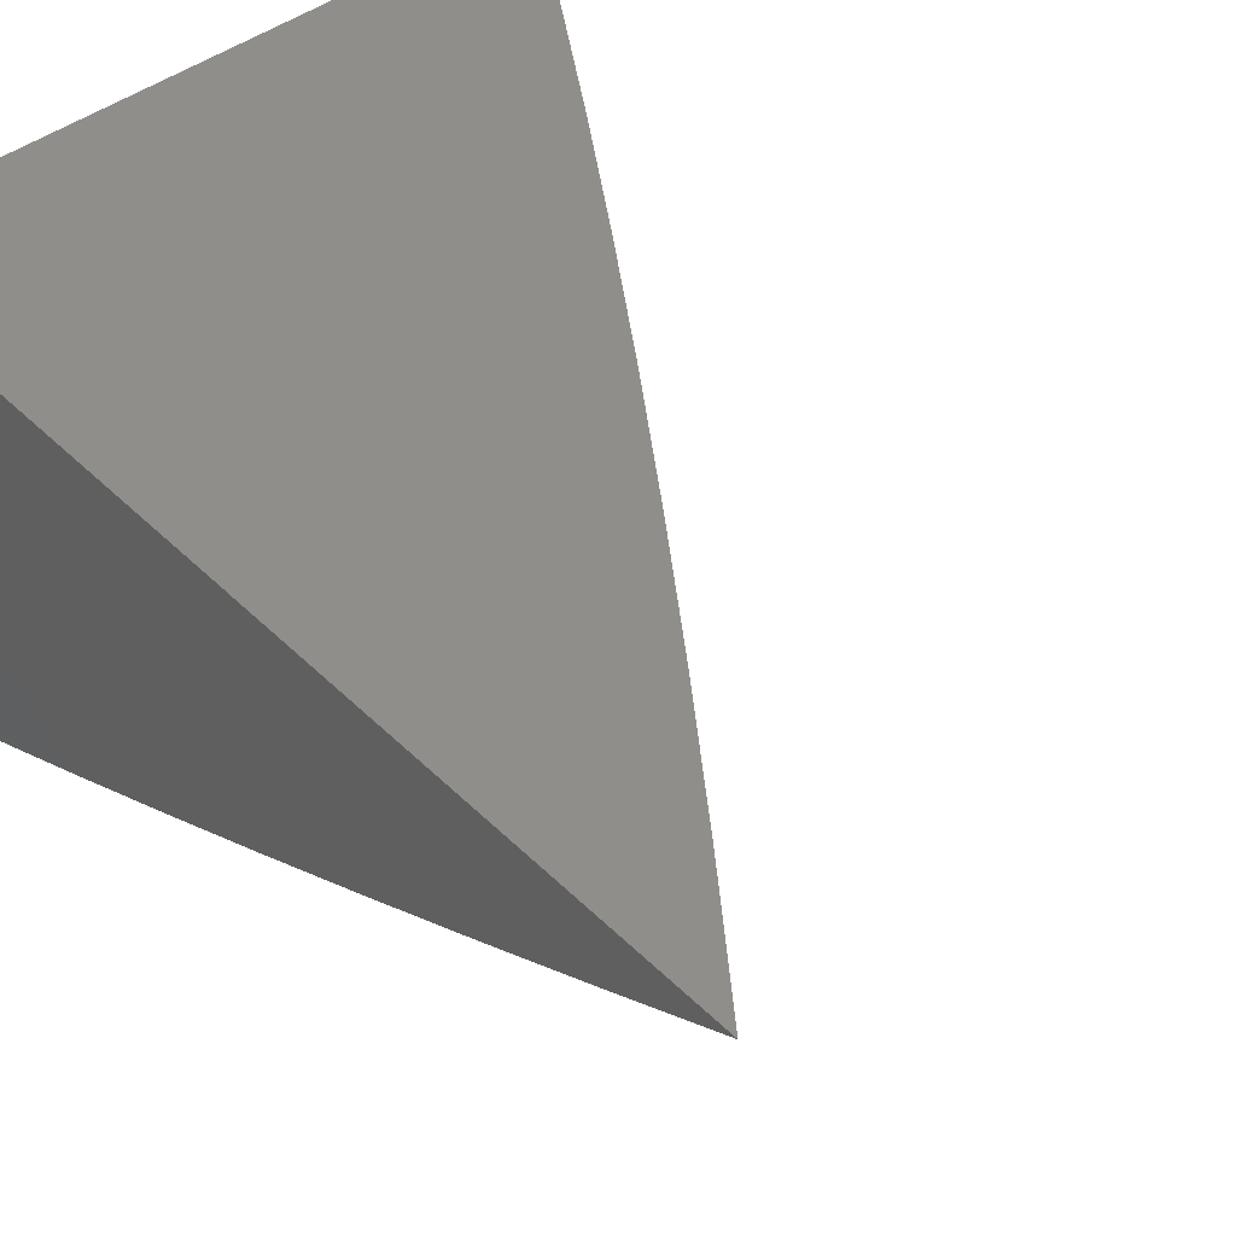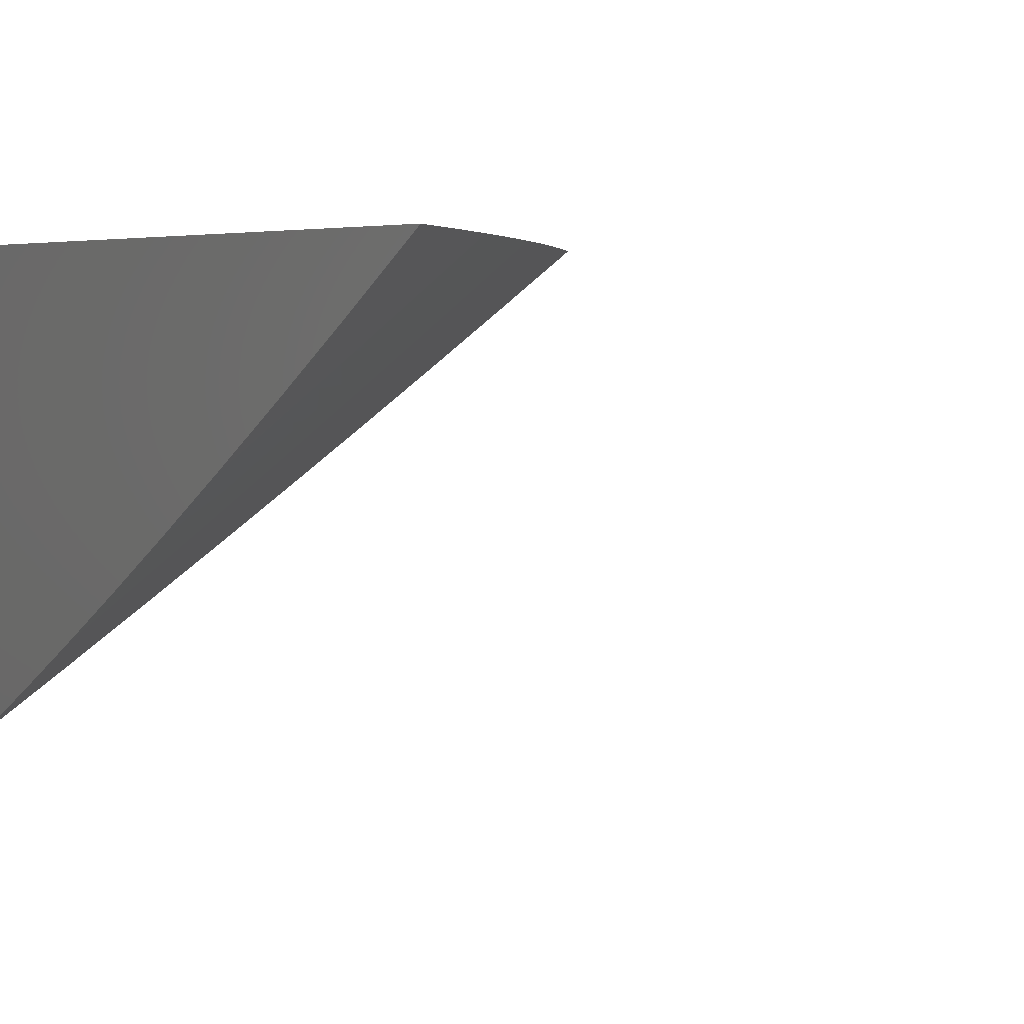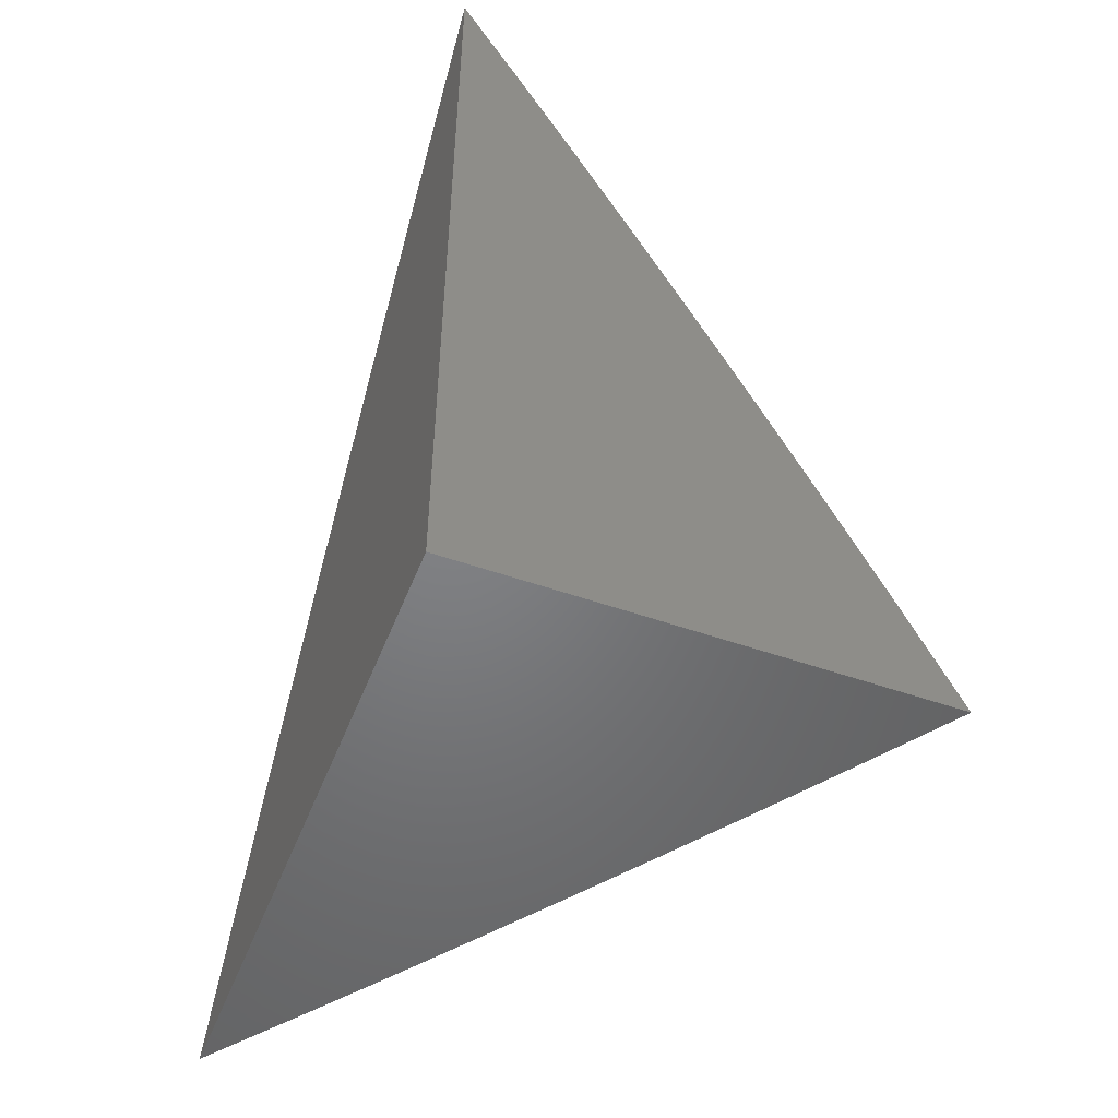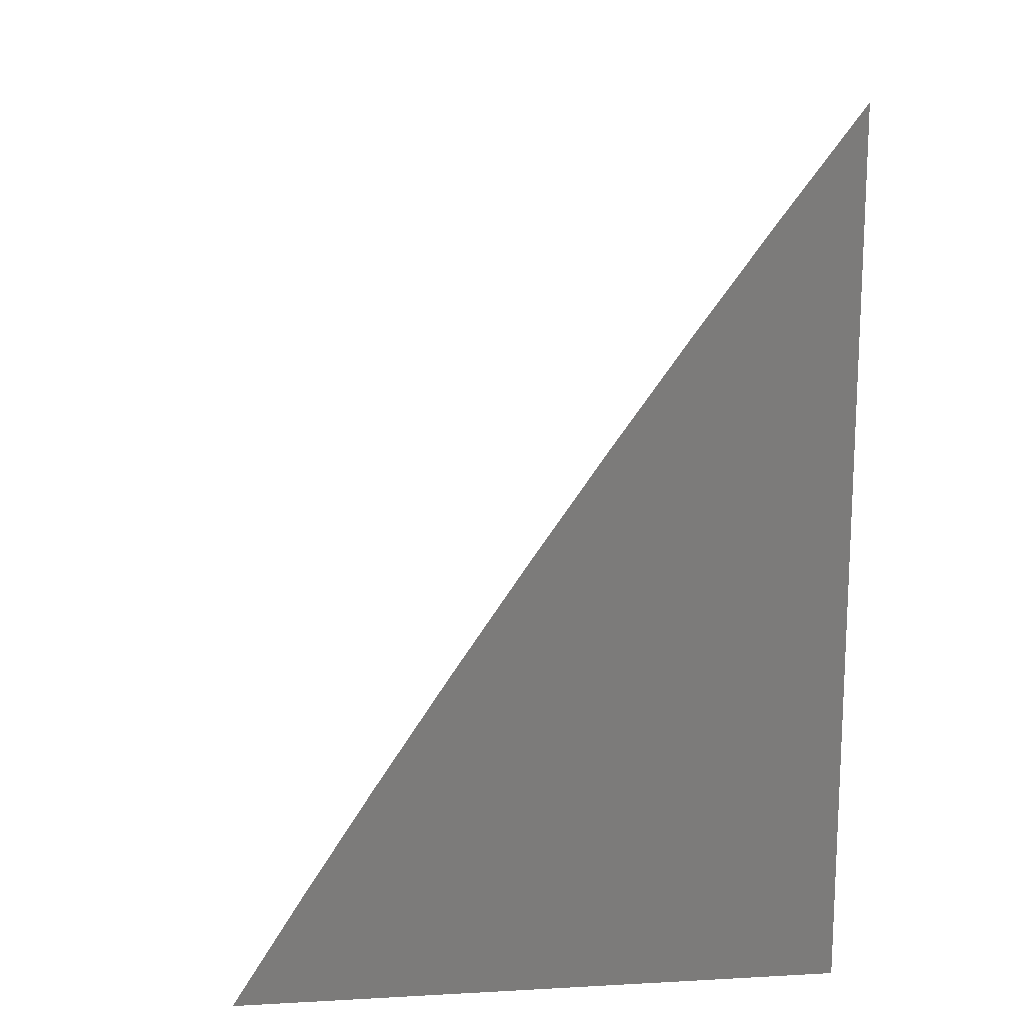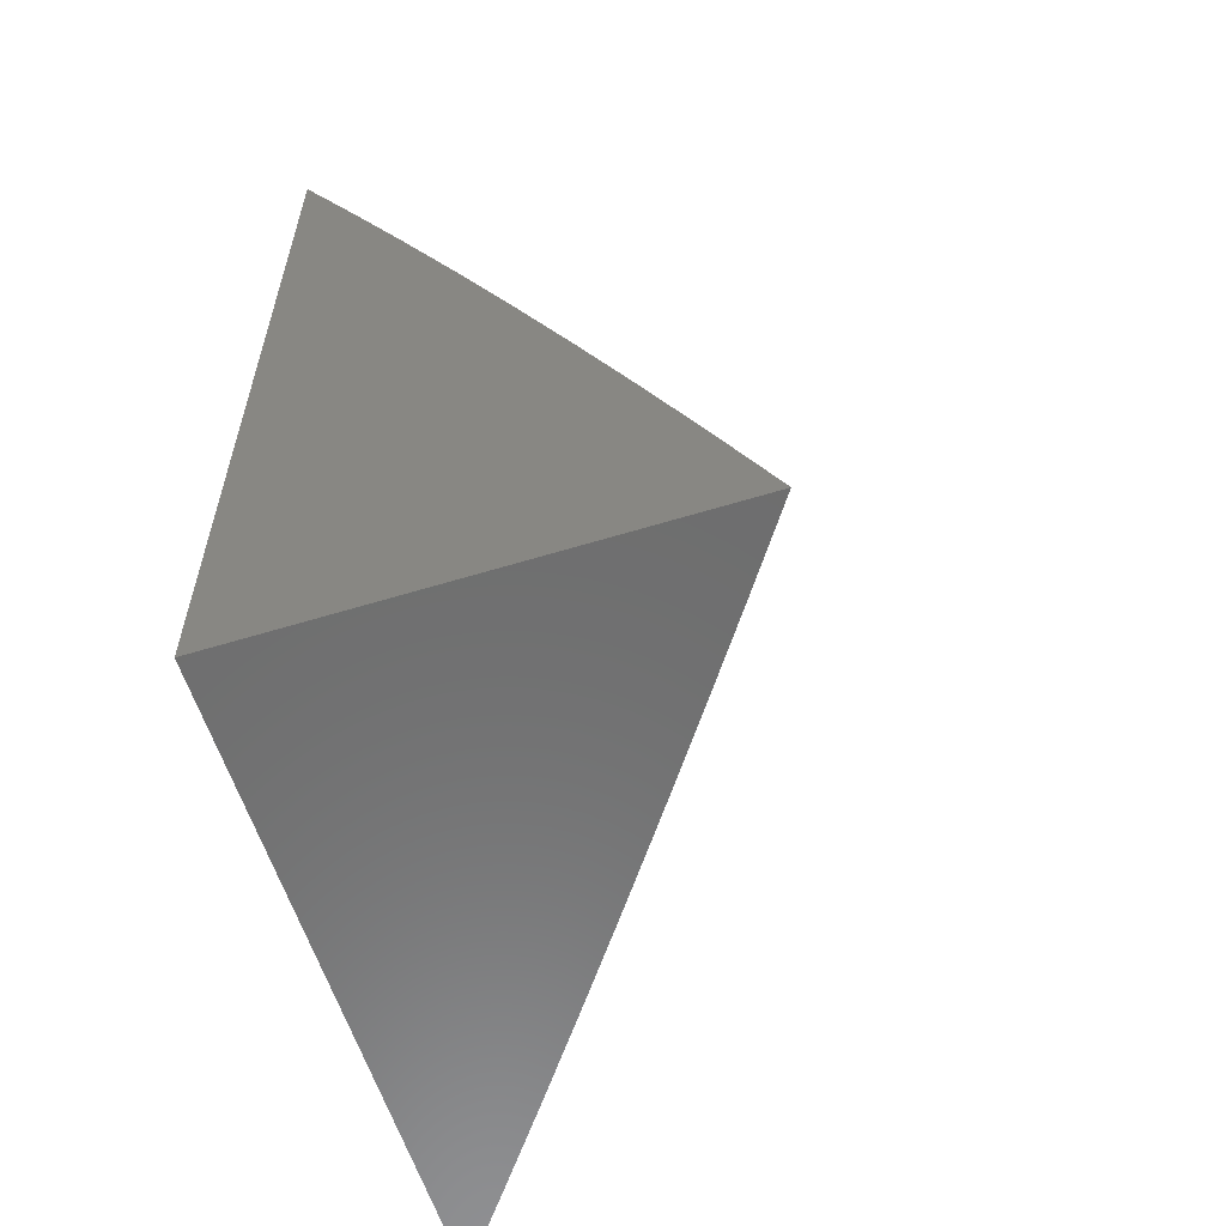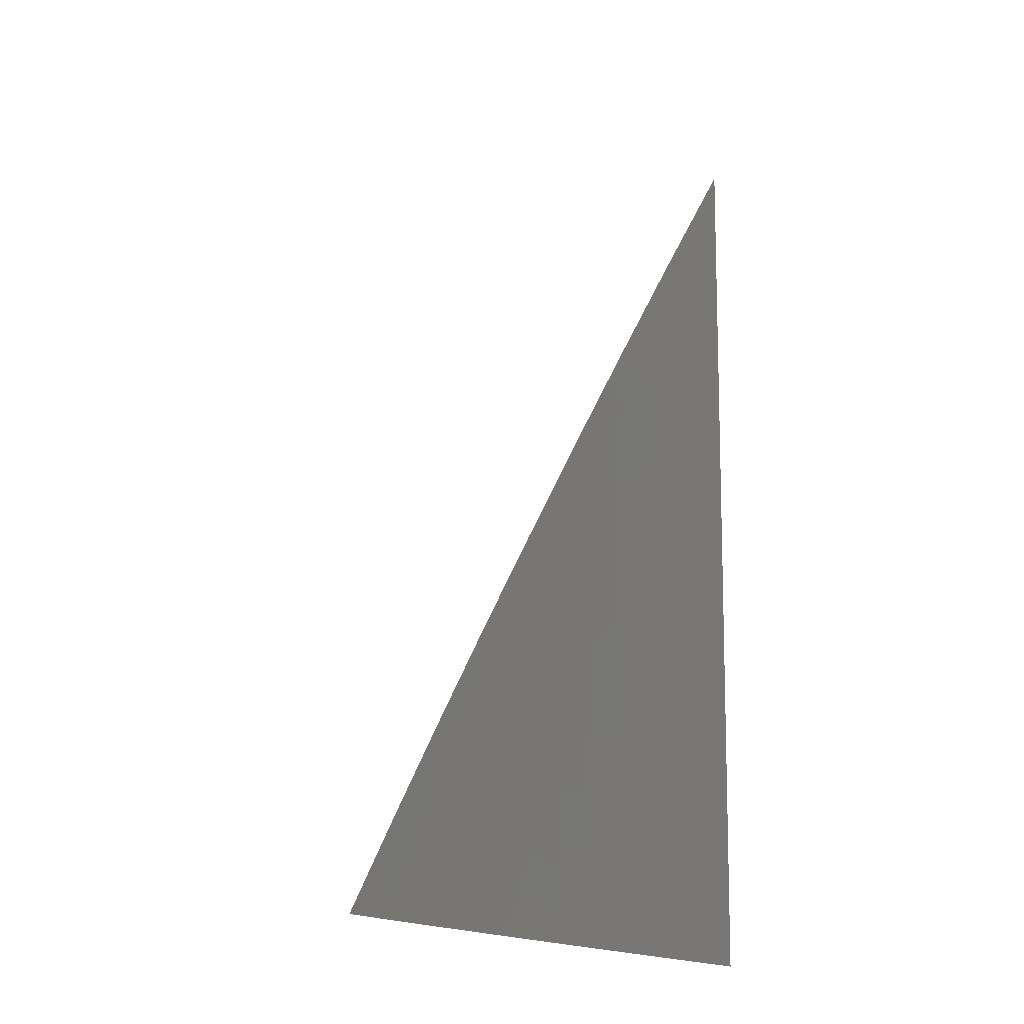
<metadata>
{"format":"stl","ext":"stl","renderer":"f3d","projection":"perspective","resolution":1024,"background":"white","views":[{"elev":44.5,"azim":138.7,"up":"+Z"},{"elev":4.5,"azim":151.3,"up":"+Z"},{"elev":-51.0,"azim":69.0,"up":"+Y"},{"elev":15.5,"azim":-6.5,"up":"+Y"},{"elev":-59.4,"azim":107.5,"up":"+Y"},{"elev":-6.7,"azim":-85.0,"up":"+Y"}]}
</metadata>
<code>
# stl→obj: 87 verts, 170 faces
v -6.36 4 -9.038
v -6.411 4 -9
v -6.345 4.065 -9.019
v -6.362 4.076 -9
v -6.296 4.14 -9.019
v -6.313 4.152 -9
v -6.246 4.215 -9.019
v -6.263 4.227 -9
v -6.195 4.289 -9.019
v -6.212 4.302 -9
v -6.143 4.363 -9.019
v -6.161 4.375 -9
v -6.091 4.436 -9.019
v -6.108 4.449 -9
v -6.037 4.508 -9.019
v -6.054 4.521 -9
v -6 4.52 -9.039
v -6 4.593 -9
v -6 4.447 -9.078
v -6.003 4.483 -9.057
v -6.02 4.496 -9.038
v -6 4.373 -9.116
v -6.039 4.398 -9.075
v -6.056 4.411 -9.057
v -6.074 4.423 -9.038
v -6 4.299 -9.153
v -6.005 4.373 -9.113
v -6.022 4.385 -9.094
v -6.091 4.326 -9.075
v -6.109 4.338 -9.057
v -6.16 4.265 -9.057
v -6.178 4.277 -9.038
v -6.228 4.203 -9.038
v -6 4.225 -9.19
v -6.004 4.263 -9.168
v -6.021 4.276 -9.15
v -6.039 4.288 -9.131
v -6.09 4.216 -9.131
v -6.107 4.228 -9.113
v -6.157 4.155 -9.113
v -6.175 4.167 -9.094
v -6.224 4.093 -9.094
v -6.242 4.105 -9.075
v -6.291 4.03 -9.075
v -6.309 4.042 -9.057
v -6.309 4 -9.076
v -6 4.15 -9.226
v -6.001 4.154 -9.223
v -6.019 4.166 -9.205
v -6.036 4.179 -9.187
v -6.086 4.107 -9.187
v -6.104 4.119 -9.168
v -6.152 4.046 -9.168
v -6.17 4.058 -9.15
v -6.207 4 -9.15
v -6.188 4.069 -9.131
v -6.258 4 -9.113
v -6.255 4.007 -9.113
v -6.273 4.018 -9.094
v -6.206 4.081 -9.113
v -6.05 4.082 -9.223
v -6 4.075 -9.261
v -6.032 4.07 -9.241
v -6.014 4.058 -9.26
v -6.052 4 -9.26
v -6 4 -9.296
v -6.104 4 -9.224
v -6.098 4.01 -9.223
v -6.116 4.022 -9.205
v -6.068 4.094 -9.205
v -6.134 4.034 -9.187
v -6.156 4 -9.187
v -6.327 4.053 -9.038
v -6.278 4.128 -9.038
v -6.26 4.117 -9.057
v -6.21 4.191 -9.057
v -6.193 4.179 -9.075
v -6.125 4.24 -9.094
v -6.056 4.301 -9.113
v -6.139 4.143 -9.131
v -6.122 4.131 -9.15
v -6.072 4.204 -9.15
v -6.142 4.253 -9.075
v -6.054 4.191 -9.168
v -6.126 4.351 -9.038
v -6.074 4.313 -9.094
v -6 4 -9
f 1 2 3
f 3 2 4
f 3 4 5
f 5 4 6
f 5 6 7
f 7 6 8
f 7 8 9
f 9 8 10
f 9 10 11
f 11 10 12
f 11 12 13
f 13 12 14
f 13 14 15
f 15 14 16
f 15 16 17
f 17 16 18
f 19 20 17
f 17 20 21
f 17 21 15
f 15 21 13
f 22 23 19
f 19 23 24
f 19 24 20
f 20 24 25
f 20 25 21
f 21 25 13
f 26 27 22
f 22 27 28
f 22 28 23
f 23 28 29
f 23 29 30
f 30 29 31
f 30 31 32
f 32 31 33
f 32 33 7
f 7 33 5
f 34 35 26
f 26 35 36
f 26 36 37
f 37 36 38
f 37 38 39
f 39 38 40
f 39 40 41
f 41 40 42
f 41 42 43
f 43 42 44
f 43 44 45
f 45 44 46
f 45 46 1
f 47 48 34
f 34 48 49
f 34 49 50
f 50 49 51
f 50 51 52
f 52 51 53
f 52 53 54
f 54 53 55
f 54 55 56
f 56 55 57
f 56 57 58
f 58 57 59
f 58 59 60
f 60 59 42
f 60 42 40
f 48 47 61
f 61 47 62
f 61 62 63
f 63 62 64
f 63 64 65
f 65 64 66
f 66 64 62
f 65 67 63
f 63 67 68
f 63 68 61
f 61 68 69
f 61 69 70
f 70 69 71
f 70 71 51
f 51 71 53
f 68 67 69
f 69 67 72
f 69 72 71
f 71 72 53
f 72 55 53
f 57 46 59
f 59 46 44
f 59 44 42
f 45 1 73
f 73 1 3
f 73 3 74
f 74 3 5
f 74 5 33
f 45 73 75
f 75 73 74
f 75 74 76
f 76 74 33
f 76 33 31
f 56 58 60
f 45 75 43
f 43 75 77
f 43 77 41
f 41 77 78
f 41 78 39
f 39 78 79
f 39 79 37
f 37 79 26
f 77 75 76
f 56 60 80
f 80 60 40
f 80 40 38
f 54 56 81
f 81 56 80
f 81 80 82
f 82 80 38
f 82 38 36
f 32 7 9
f 77 76 83
f 83 76 31
f 83 31 29
f 54 81 52
f 52 81 84
f 52 84 50
f 50 84 34
f 84 81 82
f 48 61 70
f 48 70 49
f 49 70 51
f 32 9 85
f 85 9 11
f 85 11 25
f 25 11 13
f 77 83 78
f 78 83 86
f 78 86 79
f 79 86 27
f 79 27 26
f 86 83 29
f 36 35 82
f 82 35 84
f 35 34 84
f 32 85 30
f 30 85 24
f 30 24 23
f 24 85 25
f 27 86 28
f 28 86 29
f 66 62 87
f 87 62 47
f 87 47 34
f 34 26 87
f 87 26 22
f 87 22 19
f 19 17 87
f 87 17 18
f 18 16 87
f 87 16 14
f 87 14 12
f 12 10 87
f 87 10 8
f 87 8 6
f 6 4 87
f 87 4 2
f 2 1 87
f 87 1 46
f 87 46 57
f 57 55 87
f 87 55 72
f 87 72 67
f 67 65 87
f 87 65 66

</code>
